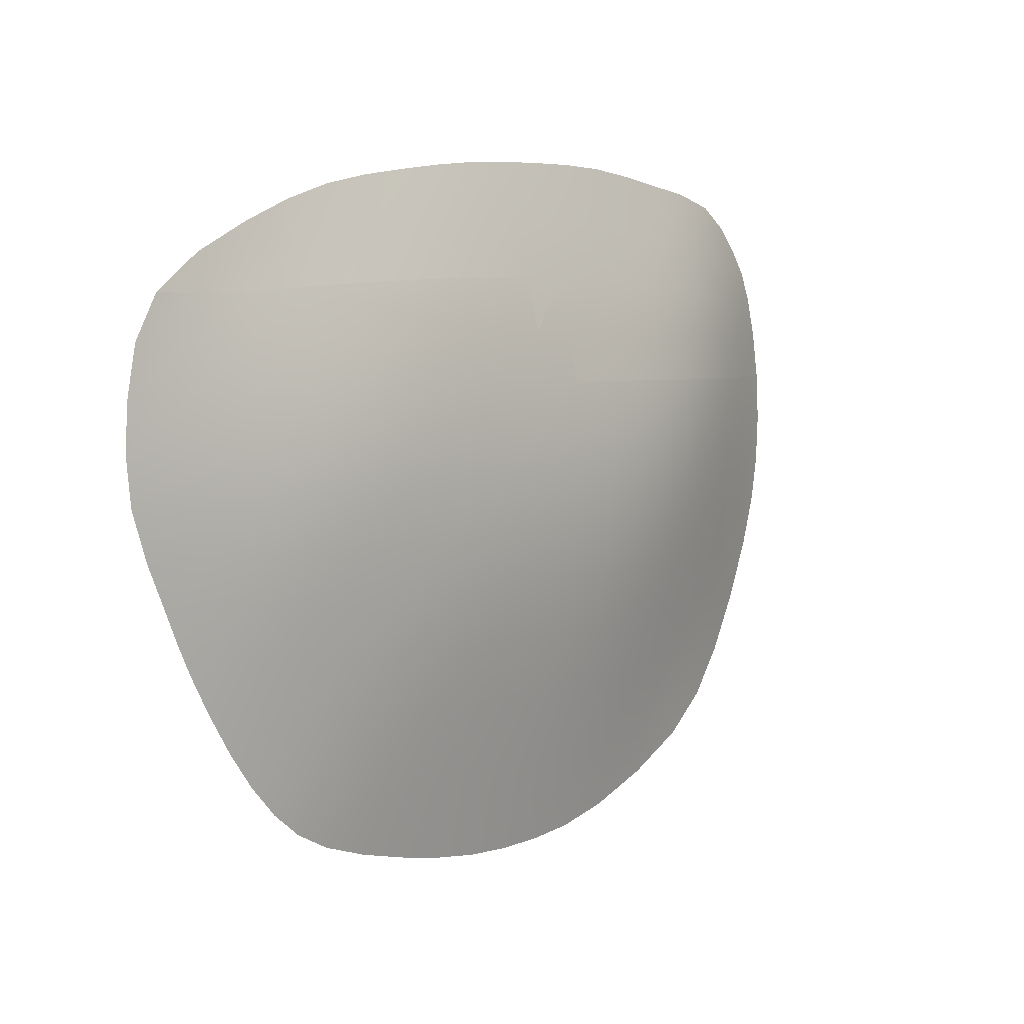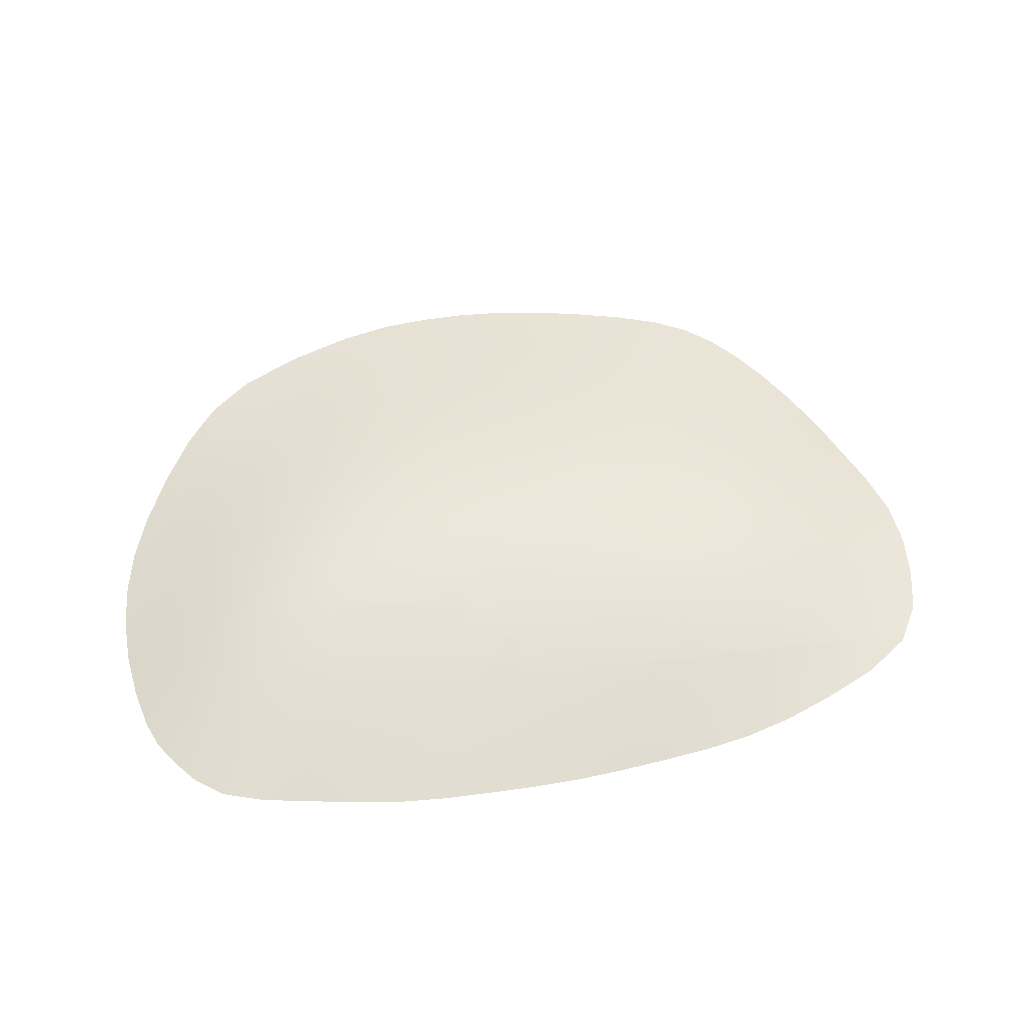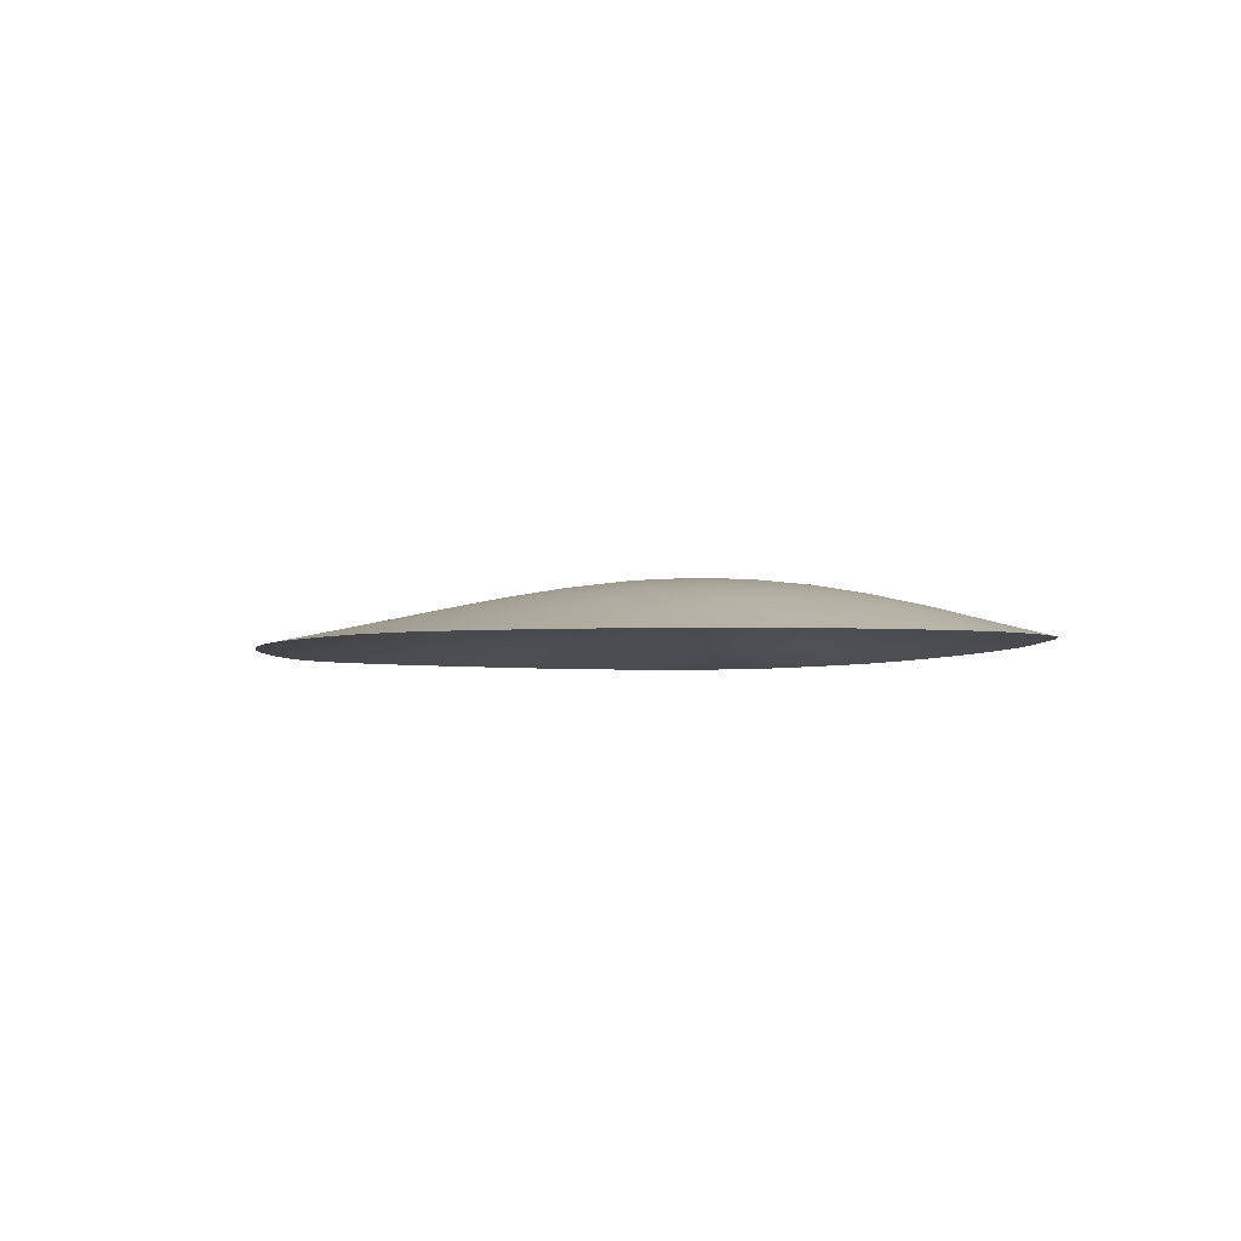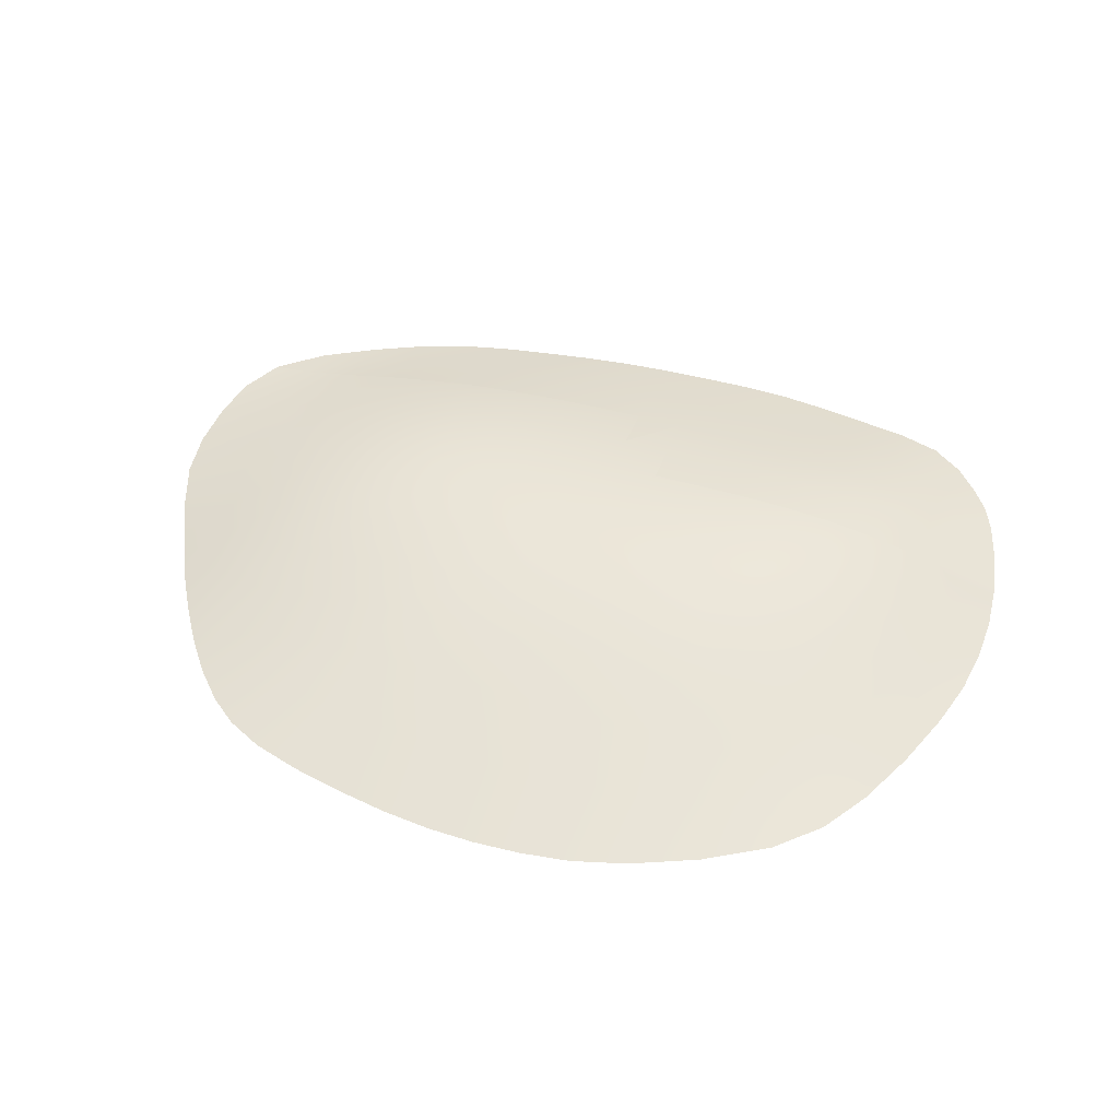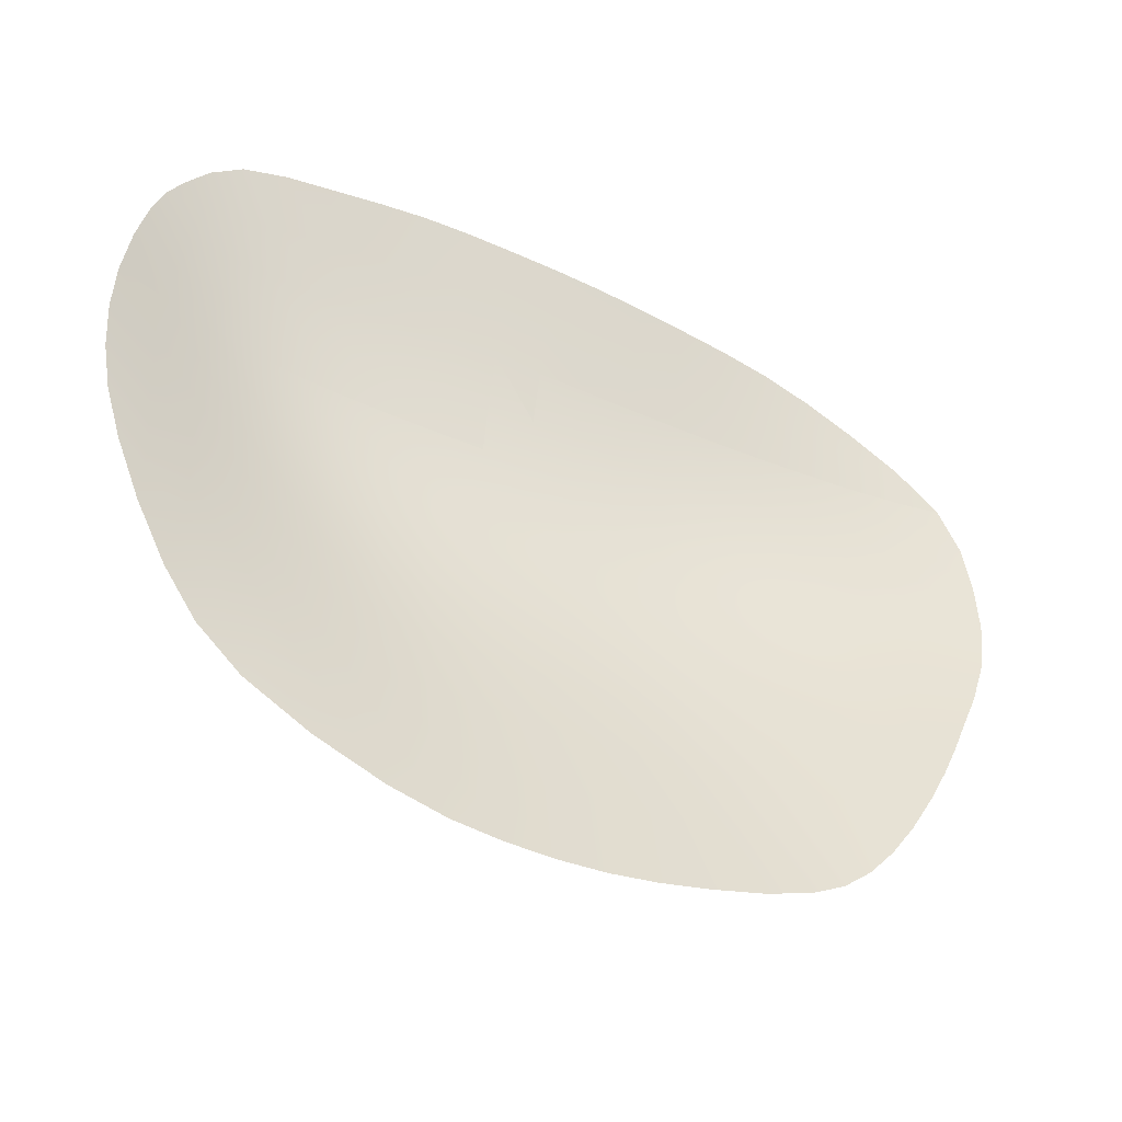
<metadata>
{"format":"obj","ext":"obj","renderer":"f3d","projection":"perspective","resolution":1024,"background":"white","views":[{"elev":5.0,"azim":-47.8,"up":"+Y"},{"elev":52.8,"azim":172.6,"up":"+Z"},{"elev":-3.3,"azim":80.6,"up":"+Z"},{"elev":48.9,"azim":17.5,"up":"+Z"},{"elev":-40.9,"azim":151.5,"up":"+Y"}]}
</metadata>
<code>
g
v 9.316 1.636 -1.148e-16
v 9.011 1.916 -1.191e-16
v 8.489 2.033 -1.191e-16
v 7.933 2.11 -1.191e-16
v 7.378 2.119 -1.191e-16
v 6.822 2.097 -1.191e-16
v 6.267 2.031 -1.191e-16
v 5.711 1.929 -1.191e-16
v 5.142 1.714 -1.148e-16
v 9.474 1.349 -8.504e-17
v 8.983 1.338 0.1228
v 8.482 1.399 0.1762
v 7.935 1.434 0.1889
v 7.38 1.448 0.1908
v 6.825 1.445 0.1919
v 6.27 1.429 0.1855
v 5.7 1.398 0.1512
v 5.098 1.351 0.07551
v 4.559 1.349 -8.504e-17
v 9.585 0.8333 -5.103e-17
v 9.022 0.8306 0.1675
v 8.486 0.8389 0.2754
v 7.937 0.846 0.3116
v 7.381 0.8465 0.3164
v 6.826 0.8438 0.3154
v 6.271 0.8401 0.3065
v 5.703 0.8365 0.2629
v 5.078 0.8303 0.151
v 4.37 0.8311 -5.103e-17
v 9.585 0.2822 -1.701e-17
v 9.042 0.2868 0.1554
v 8.491 0.2942 0.2851
v 7.937 0.2962 0.3449
v 7.381 0.2931 0.356
v 6.825 0.2872 0.3516
v 6.269 0.2795 0.3328
v 5.708 0.277 0.2853
v 5.113 0.2833 0.1762
v 4.383 0.2778 -1.701e-17
v 9.451 -0.2689 1.701e-17
v 9.047 -0.2925 0.09967
v 8.497 -0.2856 0.2189
v 7.936 -0.285 0.2928
v 7.379 -0.2851 0.3148
v 6.823 -0.2844 0.3123
v 6.265 -0.2872 0.2891
v 5.695 -0.3021 0.2269
v 5.146 -0.264 0.1382
v 4.585 -0.2446 1.701e-17
v 9.144 -0.9417 5.103e-17
v 8.548 -0.9275 0.1023
v 7.944 -0.9793 0.1623
v 7.378 -0.997 0.1863
v 6.821 -0.9827 0.189
v 6.26 -0.945 0.1784
v 5.703 -0.9127 0.1349
v 5 -1.033 5.528e-17
v 4.742 -0.5914 4.677e-17
v 8.715 -1.43 8.079e-17
v 7.969 -1.778 8.504e-17
v 7.378 -1.891 8.504e-17
v 6.822 -1.891 8.504e-17
v 6.258 -1.805 8.504e-17
v 5.676 -1.645 8.504e-17
v 5.302 -1.406 8.079e-17
v 9.19 1.785 -1.191e-16
v 8.979 1.603 0.07201
v 9.185 1.533 0.04642
v 9.221 1.32 0.07084
v 9.405 1.507 -1.021e-16
v 8.767 1.989 -1.191e-16
v 8.486 1.706 0.09477
v 8.746 1.664 0.08693
v 8.74 1.371 0.1567
v 8.211 2.077 -1.191e-16
v 7.934 1.76 0.09934
v 8.212 1.736 0.09813
v 8.211 1.419 0.1854
v 7.656 2.121 -1.191e-16
v 7.379 1.777 0.1003
v 7.657 1.774 0.09985
v 7.658 1.443 0.1901
v 7.1 2.113 -1.191e-16
v 6.824 1.767 0.1009
v 7.101 1.775 0.1008
v 7.102 1.448 0.1915
v 6.544 2.068 -1.191e-16
v 6.268 1.732 0.09604
v 6.546 1.753 0.09976
v 6.548 1.439 0.1906
v 5.989 1.989 -1.191e-16
v 5.702 1.67 0.07449
v 5.987 1.705 0.08806
v 5.988 1.416 0.1733
v 5.433 1.838 -1.191e-16
v 5.12 1.57 0.03033
v 5.413 1.623 0.05502
v 5.403 1.376 0.118
v 4.825 1.552 -1.021e-16
v 4.797 1.337 0.03036
v 9.002 1.088 0.1535
v 9.261 1.09 0.08351
v 9.294 0.8324 0.08774
v 9.538 1.111 -6.804e-17
v 8.483 1.113 0.2373
v 8.746 1.099 0.2049
v 8.755 0.8336 0.2315
v 7.936 1.131 0.2611
v 8.212 1.124 0.2542
v 8.213 0.8435 0.3003
v 7.38 1.138 0.2642
v 7.658 1.136 0.2634
v 7.659 0.8469 0.3155
v 6.826 1.136 0.2648
v 7.103 1.138 0.2647
v 7.103 0.8454 0.3162
v 6.271 1.13 0.2576
v 6.549 1.134 0.2633
v 6.549 0.8419 0.313
v 5.701 1.118 0.2167
v 5.989 1.125 0.2436
v 5.991 0.8384 0.2917
v 5.081 1.099 0.1181
v 5.399 1.109 0.1743
v 5.402 0.8339 0.2159
v 4.423 1.102 -6.804e-17
v 4.752 1.092 0.05515
v 4.731 0.8277 0.07466
v 9.036 0.5627 0.1675
v 9.313 0.5599 0.08502
v 9.315 0.2829 0.07619
v 9.6 0.5556 -3.402e-17
v 8.489 0.5682 0.2908
v 8.763 0.5654 0.2383
v 8.767 0.291 0.2275
v 7.937 0.5705 0.3391
v 8.214 0.57 0.3231
v 8.214 0.296 0.3239
v 7.381 0.5677 0.3465
v 7.659 0.5695 0.3452
v 7.659 0.2951 0.3538
v 6.826 0.5627 0.3435
v 7.103 0.5654 0.3457
v 7.103 0.2904 0.355
v 6.27 0.5577 0.3305
v 6.548 0.56 0.339
v 6.547 0.2834 0.3447
v 5.707 0.5564 0.2859
v 5.991 0.5564 0.3147
v 5.989 0.2766 0.3141
v 5.09 0.5563 0.171
v 5.41 0.5569 0.2385
v 5.419 0.2806 0.2407
v 4.352 0.5556 -3.402e-17
v 4.737 0.5548 0.08759
v 4.774 0.281 0.09306
v 9.043 0.003041 0.1327
v 9.303 0.002084 0.0613
v 9.288 -0.291 0.03844
v 9.538 0.0177 7.445e-24
v 8.493 0.01153 0.2601
v 8.77 0.007671 0.2015
v 8.777 -0.2882 0.1631
v 7.936 0.01455 0.3297
v 8.214 0.01377 0.3035
v 8.216 -0.2849 0.263
v 7.38 0.013 0.346
v 7.658 0.01418 0.342
v 7.657 -0.2851 0.3087
v 6.824 0.00881 0.3416
v 7.102 0.01122 0.3454
v 7.101 -0.2848 0.3154
v 6.266 0.0003421 0.3183
v 6.546 0.005339 0.3334
v 6.544 -0.2847 0.3046
v 5.704 -0.006937 0.2638
v 5.985 -0.00528 0.295
v 5.982 -0.2938 0.2631
v 5.137 0.01341 0.1659
v 5.423 0.0006832 0.2225
v 5.413 -0.296 0.185
v 4.476 -1.192e-07 7.445e-24
v 4.829 0.01618 0.09045
v 4.878 -0.2315 0.07853
v 9.074 -0.6053 0.05476
v 9.313 -0.6086 3.402e-17
v 8.512 -0.6008 0.1651
v 8.801 -0.5986 0.1134
v 8.856 -0.9151 0.05555
v 7.938 -0.6138 0.2355
v 8.223 -0.6078 0.2061
v 8.241 -0.9557 0.1374
v 7.378 -0.6169 0.261
v 7.657 -0.6169 0.2531
v 7.658 -0.9928 0.1781
v 6.822 -0.6089 0.2614
v 7.1 -0.6141 0.2631
v 7.1 -0.9934 0.1893
v 6.263 -0.5961 0.2433
v 6.543 -0.6022 0.2557
v 6.54 -0.966 0.1859
v 5.691 -0.6049 0.1829
v 5.982 -0.5949 0.2201
v 5.982 -0.9241 0.163
v 5.118 -0.5846 0.08799
v 5.386 -0.6239 0.1321
v 5.397 -0.9334 0.08639
v 4.662 -0.4228 3.402e-17
v 4.902 -0.4836 0.05325
v 4.86 -0.8068 5.103e-17
v 8.617 -1.233 0.03986
v 8.961 -1.208 6.804e-17
v 7.956 -1.375 0.08003
v 8.278 -1.31 0.064
v 8.353 -1.628 8.504e-17
v 7.379 -1.428 0.09617
v 7.661 -1.412 0.09036
v 7.656 -1.858 8.504e-17
v 6.821 -1.414 0.09928
v 7.1 -1.428 0.09875
v 7.1 -1.902 8.504e-17
v 6.254 -1.349 0.09538
v 6.54 -1.387 0.0983
v 6.544 -1.858 8.504e-17
v 5.709 -1.25 0.0761
v 5.972 -1.302 0.08889
v 5.953 -1.734 8.504e-17
v 5.147 -1.235 6.804e-17
v 5.455 -1.21 0.05161
v 5.469 -1.539 8.504e-17
g
f 1 66 68
f 66 2 67
f 68 67 11
f 67 68 66
f 1 68 70
f 68 11 69
f 70 69 10
f 69 70 68
f 2 71 73
f 71 3 72
f 73 72 12
f 72 73 71
f 2 73 67
f 73 12 74
f 67 74 11
f 74 67 73
f 3 75 77
f 75 4 76
f 77 76 13
f 76 77 75
f 3 77 72
f 77 13 78
f 72 78 12
f 78 72 77
f 4 79 81
f 79 5 80
f 81 80 14
f 80 81 79
f 4 81 76
f 81 14 82
f 76 82 13
f 82 76 81
f 5 83 85
f 83 6 84
f 85 84 15
f 84 85 83
f 5 85 80
f 85 15 86
f 80 86 14
f 86 80 85
f 6 87 89
f 87 7 88
f 89 88 16
f 88 89 87
f 6 89 84
f 89 16 90
f 84 90 15
f 90 84 89
f 7 91 93
f 91 8 92
f 93 92 17
f 92 93 91
f 7 93 88
f 93 17 94
f 88 94 16
f 94 88 93
f 8 95 97
f 95 9 96
f 97 96 18
f 96 97 95
f 8 97 92
f 97 18 98
f 92 98 17
f 98 92 97
f 9 99 96
f 99 19 100
f 96 100 18
f 100 96 99
f 10 69 102
f 69 11 101
f 102 101 21
f 101 102 69
f 10 102 104
f 102 21 103
f 104 103 20
f 103 104 102
f 11 74 106
f 74 12 105
f 106 105 22
f 105 106 74
f 11 106 101
f 106 22 107
f 101 107 21
f 107 101 106
f 12 78 109
f 78 13 108
f 109 108 23
f 108 109 78
f 12 109 105
f 109 23 110
f 105 110 22
f 110 105 109
f 13 82 112
f 82 14 111
f 112 111 24
f 111 112 82
f 13 112 108
f 112 24 113
f 108 113 23
f 113 108 112
f 14 86 115
f 86 15 114
f 115 114 25
f 114 115 86
f 14 115 111
f 115 25 116
f 111 116 24
f 116 111 115
f 15 90 118
f 90 16 117
f 118 117 26
f 117 118 90
f 15 118 114
f 118 26 119
f 114 119 25
f 119 114 118
f 16 94 121
f 94 17 120
f 121 120 27
f 120 121 94
f 16 121 117
f 121 27 122
f 117 122 26
f 122 117 121
f 17 98 124
f 98 18 123
f 124 123 28
f 123 124 98
f 17 124 120
f 124 28 125
f 120 125 27
f 125 120 124
f 18 100 127
f 100 19 126
f 127 126 29
f 126 127 100
f 18 127 123
f 127 29 128
f 123 128 28
f 128 123 127
f 20 103 130
f 103 21 129
f 130 129 31
f 129 130 103
f 20 130 132
f 130 31 131
f 132 131 30
f 131 132 130
f 21 107 134
f 107 22 133
f 134 133 32
f 133 134 107
f 21 134 129
f 134 32 135
f 129 135 31
f 135 129 134
f 22 110 137
f 110 23 136
f 137 136 33
f 136 137 110
f 22 137 133
f 137 33 138
f 133 138 32
f 138 133 137
f 23 113 140
f 113 24 139
f 140 139 34
f 139 140 113
f 23 140 136
f 140 34 141
f 136 141 33
f 141 136 140
f 24 116 143
f 116 25 142
f 143 142 35
f 142 143 116
f 24 143 139
f 143 35 144
f 139 144 34
f 144 139 143
f 25 119 146
f 119 26 145
f 146 145 36
f 145 146 119
f 25 146 142
f 146 36 147
f 142 147 35
f 147 142 146
f 26 122 149
f 122 27 148
f 149 148 37
f 148 149 122
f 26 149 145
f 149 37 150
f 145 150 36
f 150 145 149
f 27 125 152
f 125 28 151
f 152 151 38
f 151 152 125
f 27 152 148
f 152 38 153
f 148 153 37
f 153 148 152
f 28 128 155
f 128 29 154
f 155 154 39
f 154 155 128
f 28 155 151
f 155 39 156
f 151 156 38
f 156 151 155
f 30 131 158
f 131 31 157
f 158 157 41
f 157 158 131
f 30 158 160
f 158 41 159
f 160 159 40
f 159 160 158
f 31 135 162
f 135 32 161
f 162 161 42
f 161 162 135
f 31 162 157
f 162 42 163
f 157 163 41
f 163 157 162
f 32 138 165
f 138 33 164
f 165 164 43
f 164 165 138
f 32 165 161
f 165 43 166
f 161 166 42
f 166 161 165
f 33 141 168
f 141 34 167
f 168 167 44
f 167 168 141
f 33 168 164
f 168 44 169
f 164 169 43
f 169 164 168
f 34 144 171
f 144 35 170
f 171 170 45
f 170 171 144
f 34 171 167
f 171 45 172
f 167 172 44
f 172 167 171
f 35 147 174
f 147 36 173
f 174 173 46
f 173 174 147
f 35 174 170
f 174 46 175
f 170 175 45
f 175 170 174
f 36 150 177
f 150 37 176
f 177 176 47
f 176 177 150
f 36 177 173
f 177 47 178
f 173 178 46
f 178 173 177
f 37 153 180
f 153 38 179
f 180 179 48
f 179 180 153
f 37 180 176
f 180 48 181
f 176 181 47
f 181 176 180
f 38 156 183
f 156 39 182
f 183 182 49
f 182 183 156
f 38 183 179
f 183 49 184
f 179 184 48
f 184 179 183
f 40 159 186
f 159 41 185
f 186 185 50
f 185 186 159
f 41 163 188
f 163 42 187
f 188 187 51
f 187 188 163
f 41 188 185
f 188 51 189
f 185 189 50
f 189 185 188
f 42 166 191
f 166 43 190
f 191 190 52
f 190 191 166
f 42 191 187
f 191 52 192
f 187 192 51
f 192 187 191
f 43 169 194
f 169 44 193
f 194 193 53
f 193 194 169
f 43 194 190
f 194 53 195
f 190 195 52
f 195 190 194
f 44 172 197
f 172 45 196
f 197 196 54
f 196 197 172
f 44 197 193
f 197 54 198
f 193 198 53
f 198 193 197
f 45 175 200
f 175 46 199
f 200 199 55
f 199 200 175
f 45 200 196
f 200 55 201
f 196 201 54
f 201 196 200
f 46 178 203
f 178 47 202
f 203 202 56
f 202 203 178
f 46 203 199
f 203 56 204
f 199 204 55
f 204 199 203
f 47 181 206
f 181 48 205
f 206 205 57
f 205 206 181
f 47 206 202
f 206 57 207
f 202 207 56
f 207 202 206
f 48 184 209
f 184 49 208
f 209 208 58
f 208 209 184
f 48 209 205
f 209 58 210
f 205 210 57
f 210 205 209
f 50 189 212
f 189 51 211
f 212 211 59
f 211 212 189
f 51 192 214
f 192 52 213
f 214 213 60
f 213 214 192
f 51 214 211
f 214 60 215
f 211 215 59
f 215 211 214
f 52 195 217
f 195 53 216
f 217 216 61
f 216 217 195
f 52 217 213
f 217 61 218
f 213 218 60
f 218 213 217
f 53 198 220
f 198 54 219
f 220 219 62
f 219 220 198
f 53 220 216
f 220 62 221
f 216 221 61
f 221 216 220
f 54 201 223
f 201 55 222
f 223 222 63
f 222 223 201
f 54 223 219
f 223 63 224
f 219 224 62
f 224 219 223
f 55 204 226
f 204 56 225
f 226 225 64
f 225 226 204
f 55 226 222
f 226 64 227
f 222 227 63
f 227 222 226
f 56 207 229
f 207 57 228
f 229 228 65
f 228 229 207
f 56 229 225
f 229 65 230
f 225 230 64
f 230 225 229

</code>
